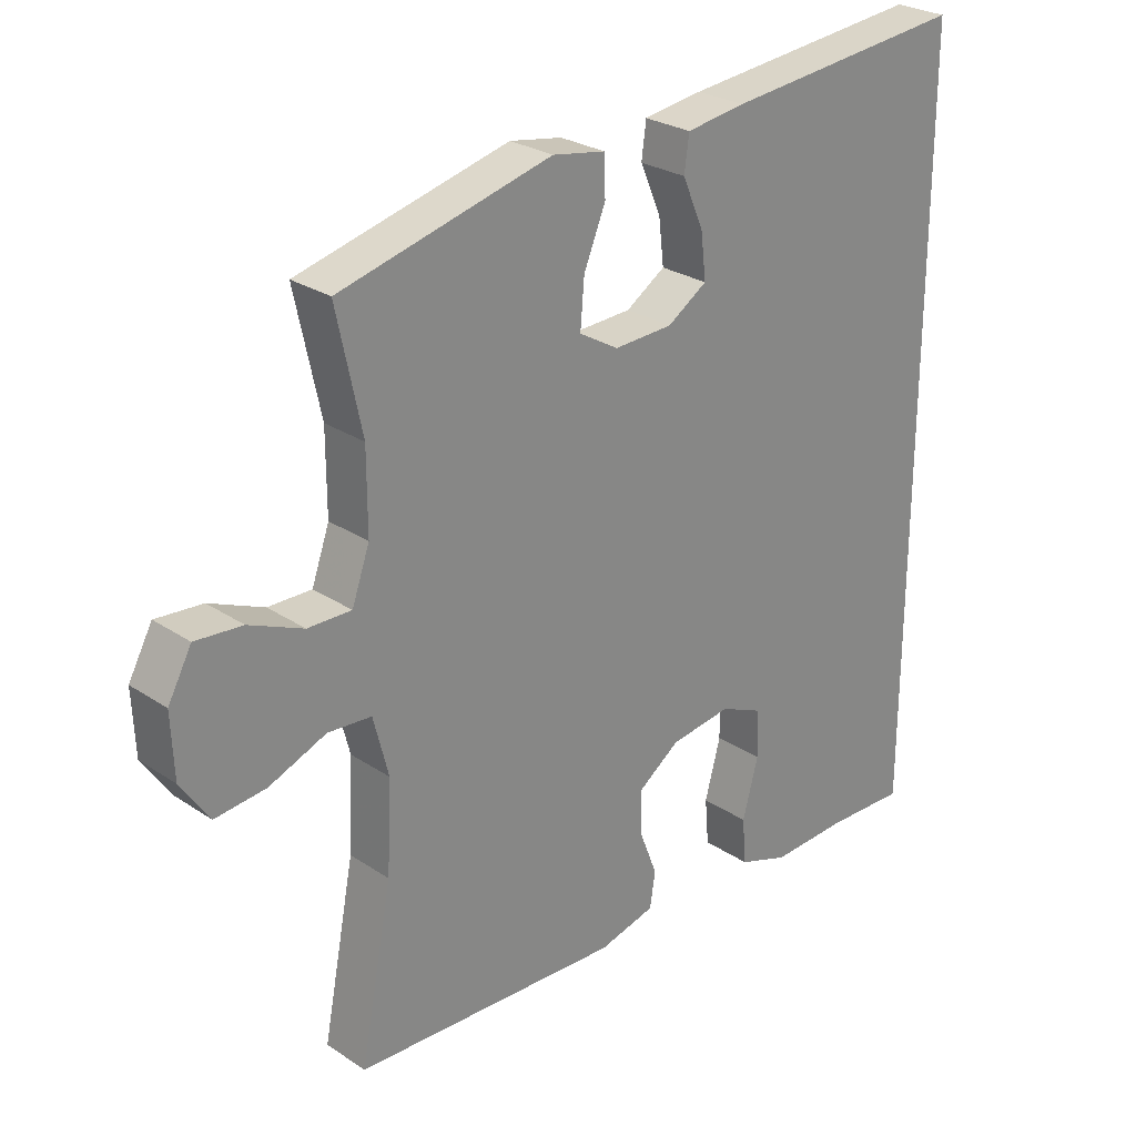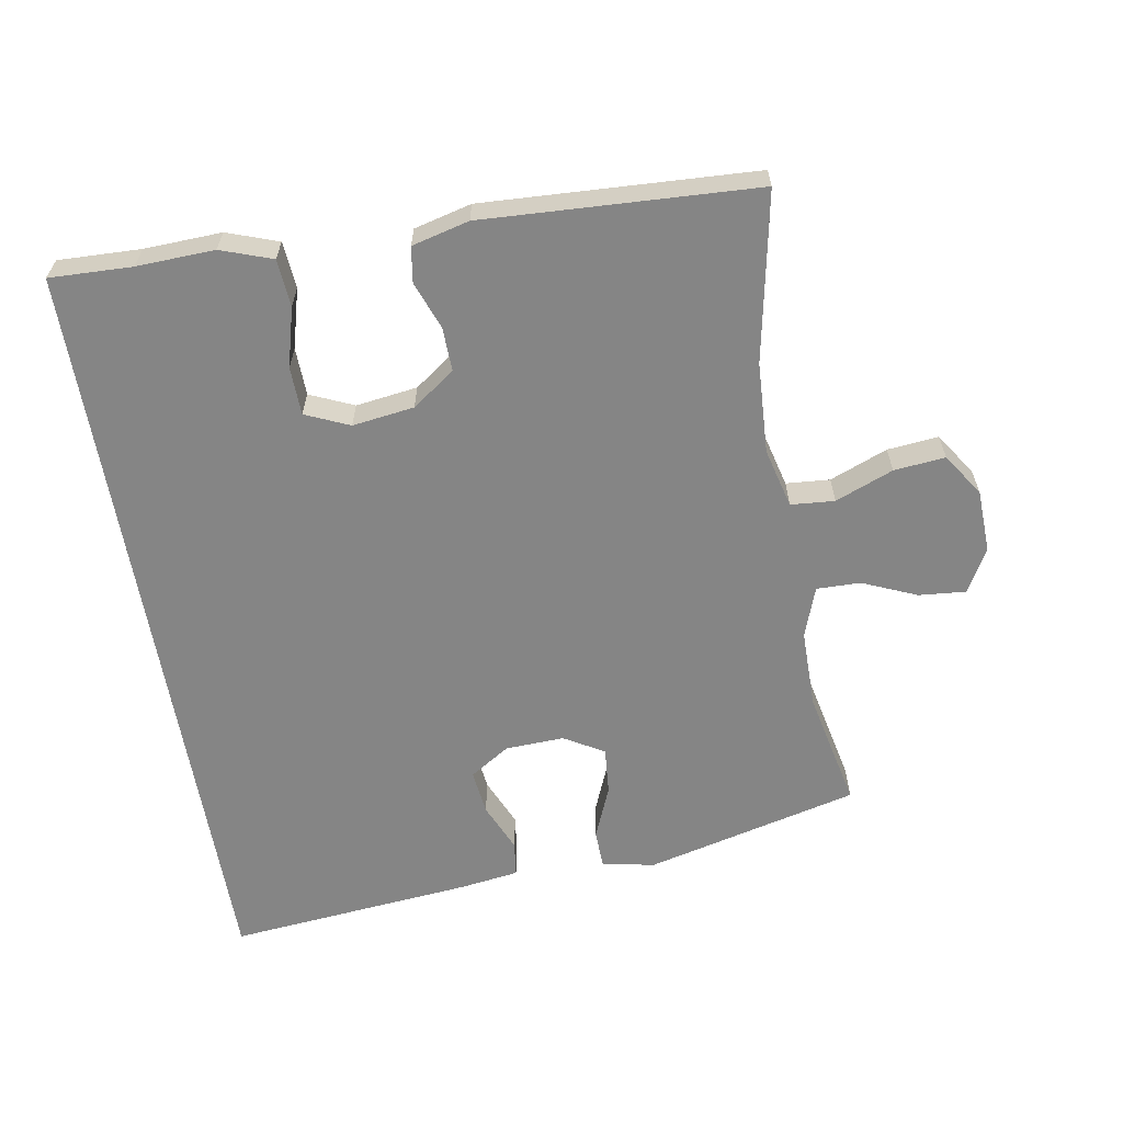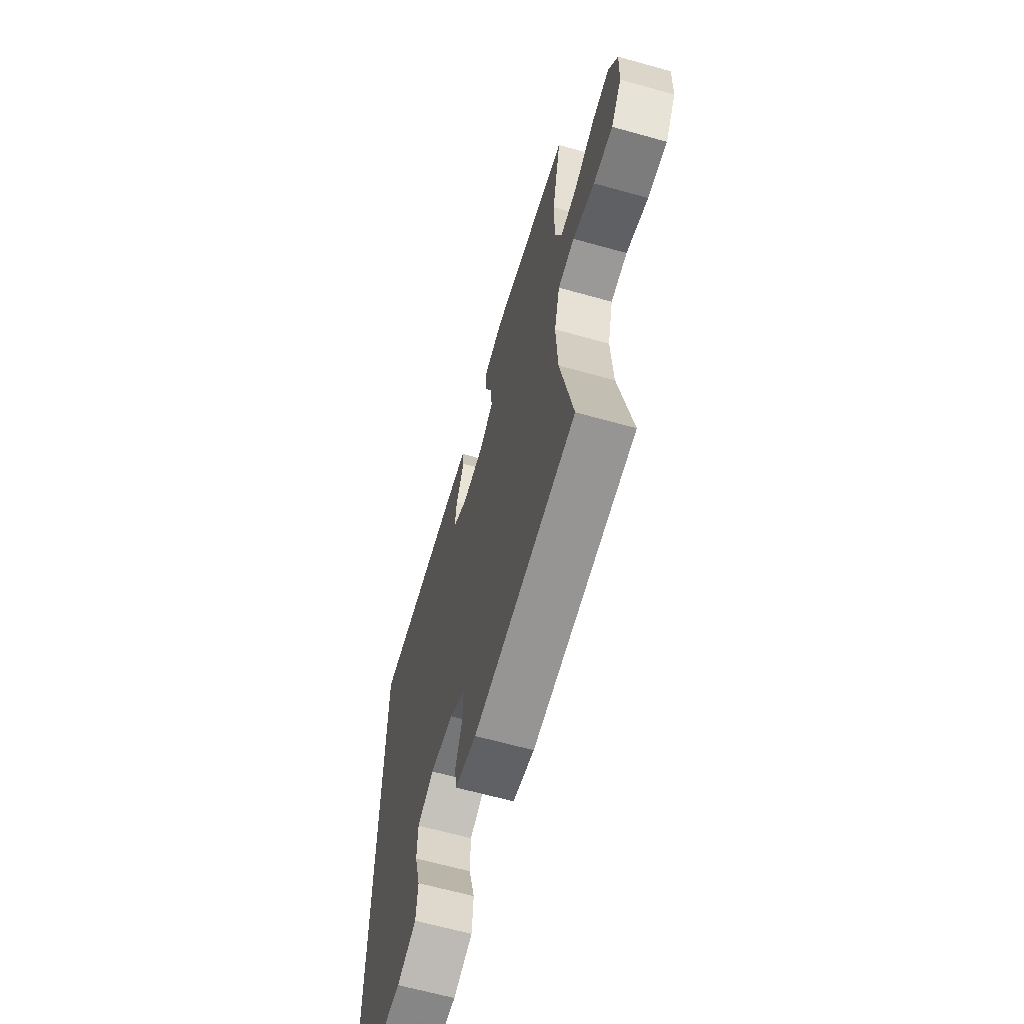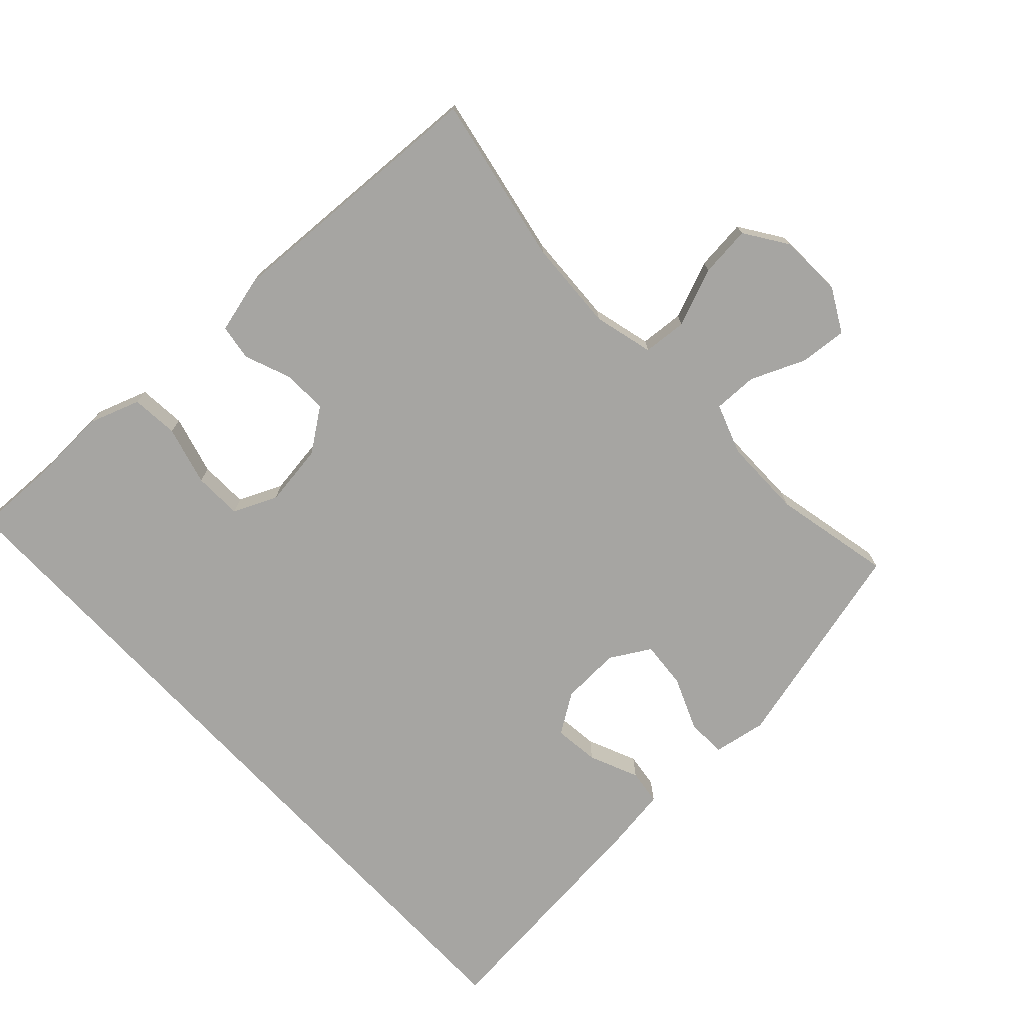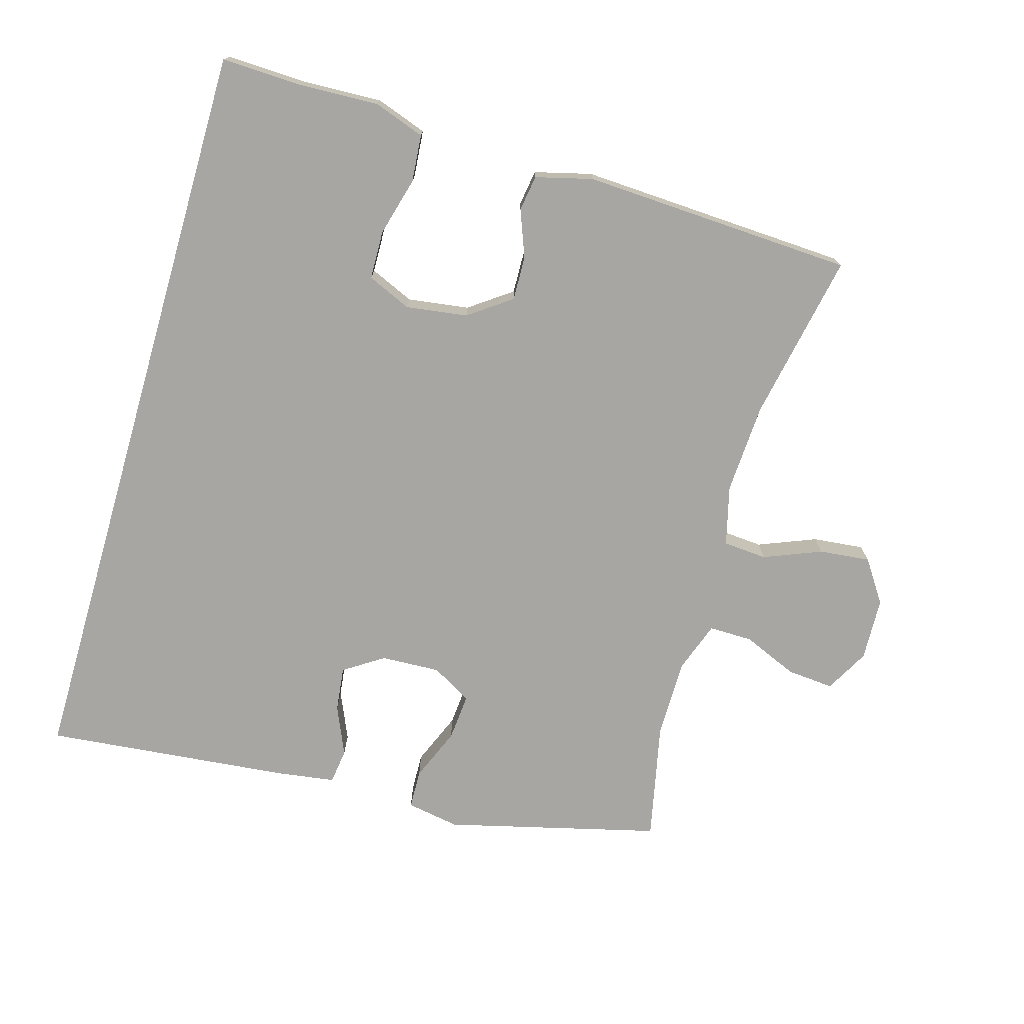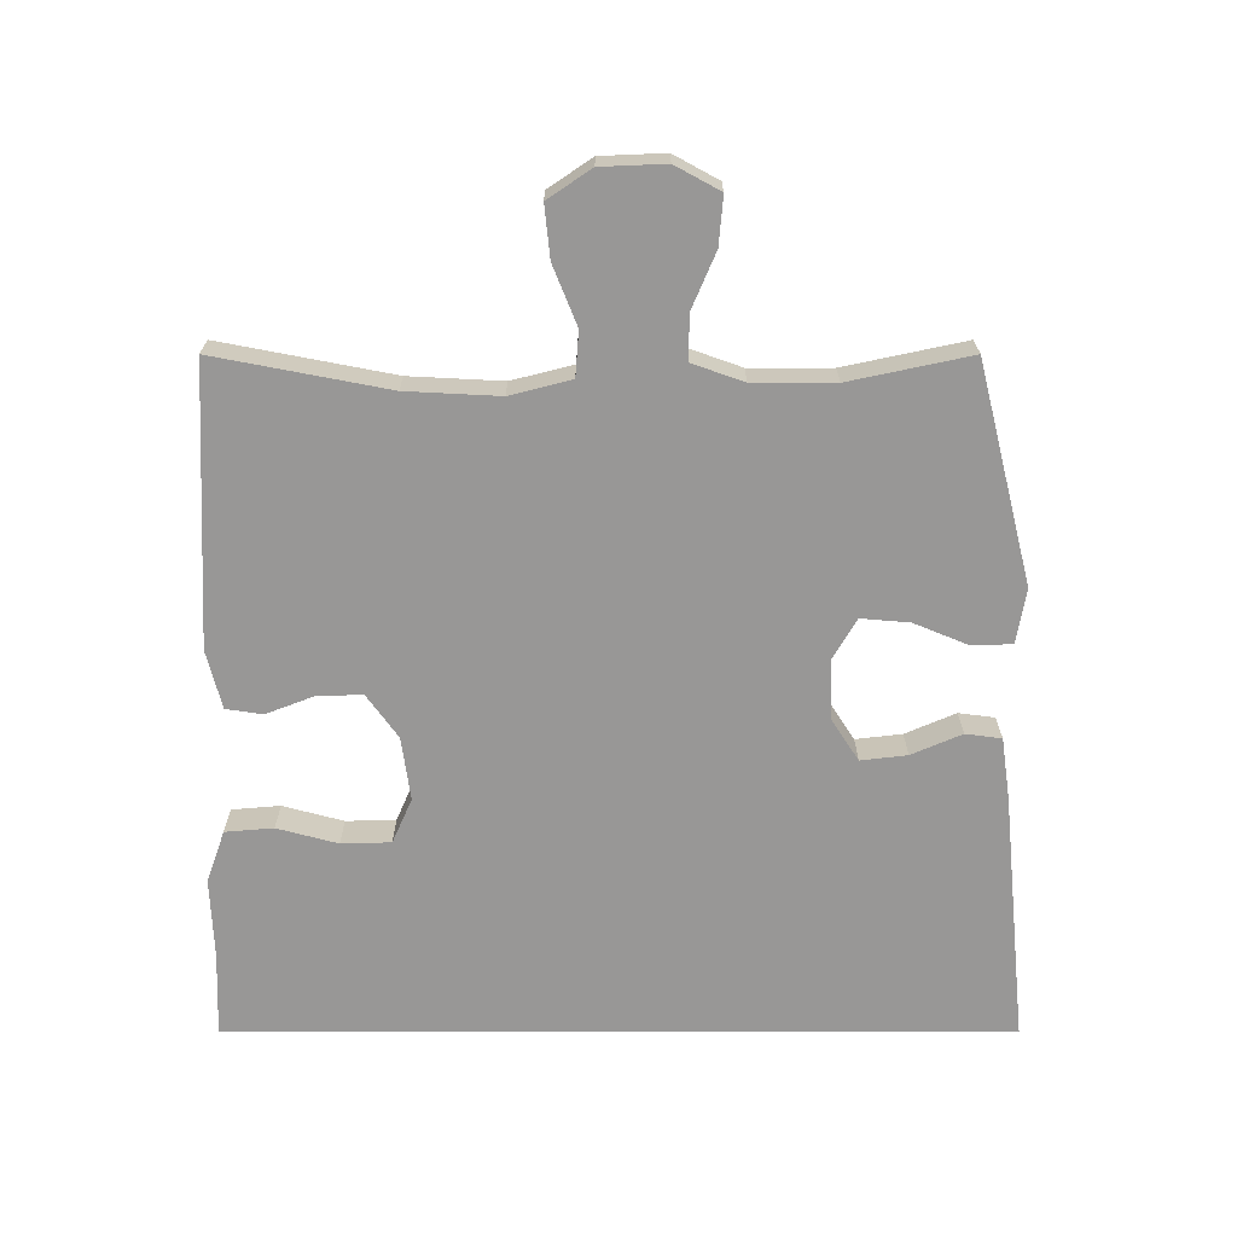
<metadata>
{"format":"obj","ext":"obj","renderer":"f3d","projection":"perspective","resolution":1024,"background":"white","views":[{"elev":26.8,"azim":-44.1,"up":"+Z"},{"elev":-61.8,"azim":-170.4,"up":"+Y"},{"elev":-64.7,"azim":-105.7,"up":"+Z"},{"elev":-73.8,"azim":-137.0,"up":"+Y"},{"elev":-74.1,"azim":163.8,"up":"+Y"},{"elev":-68.3,"azim":-90.0,"up":"+Y"}]}
</metadata>
<code>
v -0.5 0.07 -0.5
v -0.451 0.07 -0.246
v -0.444 0.07 -0.109
v -0.467 0.07 -0.019
v -0.533 0.07 -0.014
v -0.62 0.07 -0.049
v -0.697 0.07 -0.057
v -0.74 0.07 0.007
v -0.744 0.07 0.102
v -0.708 0.07 0.168
v -0.637 0.07 0.162
v -0.555 0.07 0.127
v -0.489 0.07 0.126
v -0.462 0.07 0.202
v -0.462 0.07 0.322
v -0.5 0.07 0.5
v -0.179 0.07 0.581
v -0.099 0.07 0.567
v -0.097 0.07 0.508
v -0.13 0.07 0.428
v -0.136 0.07 0.357
v -0.076 0.07 0.322
v 0.013 0.07 0.326
v 0.073 0.07 0.365
v 0.065 0.07 0.433
v 0.033 0.07 0.507
v 0.04 0.07 0.56
v 0.13 0.07 0.573
v 0.5 0.07 0.61
v 0.5 0.07 -0.536
v 0.376 0.07 -0.532
v 0.259 0.07 -0.537
v 0.182 0.07 -0.51
v 0.176 0.07 -0.439
v 0.2 0.07 -0.35
v 0.198 0.07 -0.277
v 0.132 0.07 -0.248
v 0.039 0.07 -0.261
v -0.025 0.07 -0.307
v -0.023 0.07 -0.374
v 0.004 0.07 -0.444
v -0.004 0.07 -0.498
v -0.09 0.07 -0.52
v -0.5 0 -0.5
v -0.451 0 -0.246
v -0.444 0 -0.109
v -0.467 0 -0.019
v -0.533 0 -0.014
v -0.62 0 -0.049
v -0.697 0 -0.057
v -0.74 0 0.007
v -0.744 0 0.102
v -0.708 0 0.168
v -0.637 0 0.162
v -0.555 0 0.127
v -0.489 0 0.126
v -0.462 0 0.202
v -0.462 0 0.322
v -0.5 0 0.5
v -0.179 0 0.581
v -0.099 0 0.567
v -0.097 0 0.508
v -0.13 0 0.428
v -0.136 0 0.357
v -0.076 0 0.322
v 0.013 0 0.326
v 0.073 0 0.365
v 0.065 0 0.433
v 0.033 0 0.507
v 0.04 0 0.56
v 0.13 0 0.573
v 0.5 0 0.61
v 0.5 0 -0.536
v 0.376 0 -0.532
v 0.259 0 -0.537
v 0.182 0 -0.51
v 0.176 0 -0.439
v 0.2 0 -0.35
v 0.198 0 -0.277
v 0.132 0 -0.248
v 0.039 0 -0.261
v -0.025 0 -0.307
v -0.023 0 -0.374
v 0.004 0 -0.444
v -0.004 0 -0.498
v -0.09 0 -0.52
f 43 1 2
f 42 43 2
f 41 42 2
f 40 41 2
f 39 40 2 3
f 38 39 3 4
f 37 38 4
f 33 34 35
f 32 33 35
f 31 32 35
f 31 35 36
f 30 31 36
f 28 29 30
f 27 28 30
f 26 27 30
f 25 26 30
f 24 25 30 36
f 23 24 36 37
f 18 19 20
f 17 18 20
f 16 17 20
f 15 16 20
f 14 15 20 21
f 13 14 21 22
f 10 11 12
f 9 10 12
f 8 9 12
f 7 8 12
f 6 7 12
f 5 6 12
f 4 5 12 13
f 22 23 37
f 13 22 37
f 4 13 37
f 45 44 86
f 45 86 85
f 45 85 84
f 45 84 83
f 46 45 83 82
f 47 46 82 81
f 47 81 80
f 78 77 76
f 78 76 75
f 78 75 74
f 79 78 74
f 79 74 73
f 73 72 71
f 73 71 70
f 73 70 69
f 73 69 68
f 79 73 68 67
f 80 79 67 66
f 63 62 61
f 63 61 60
f 63 60 59
f 63 59 58
f 64 63 58 57
f 65 64 57 56
f 55 54 53
f 55 53 52
f 55 52 51
f 55 51 50
f 55 50 49
f 55 49 48
f 56 55 48 47
f 80 66 65
f 80 65 56
f 80 56 47
f 1 44 45 2
f 2 45 46 3
f 3 46 47 4
f 4 47 48 5
f 5 48 49 6
f 6 49 50 7
f 7 50 51 8
f 8 51 52 9
f 9 52 53 10
f 10 53 54 11
f 11 54 55 12
f 12 55 56 13
f 13 56 57 14
f 14 57 58 15
f 15 58 59 16
f 16 59 60 17
f 17 60 61 18
f 18 61 62 19
f 19 62 63 20
f 20 63 64 21
f 21 64 65 22
f 22 65 66 23
f 23 66 67 24
f 24 67 68 25
f 25 68 69 26
f 26 69 70 27
f 27 70 71 28
f 28 71 72 29
f 29 72 73 30
f 30 73 74 31
f 31 74 75 32
f 32 75 76 33
f 33 76 77 34
f 34 77 78 35
f 35 78 79 36
f 36 79 80 37
f 37 80 81 38
f 38 81 82 39
f 39 82 83 40
f 40 83 84 41
f 41 84 85 42
f 42 85 86 43
f 43 86 44 1

</code>
